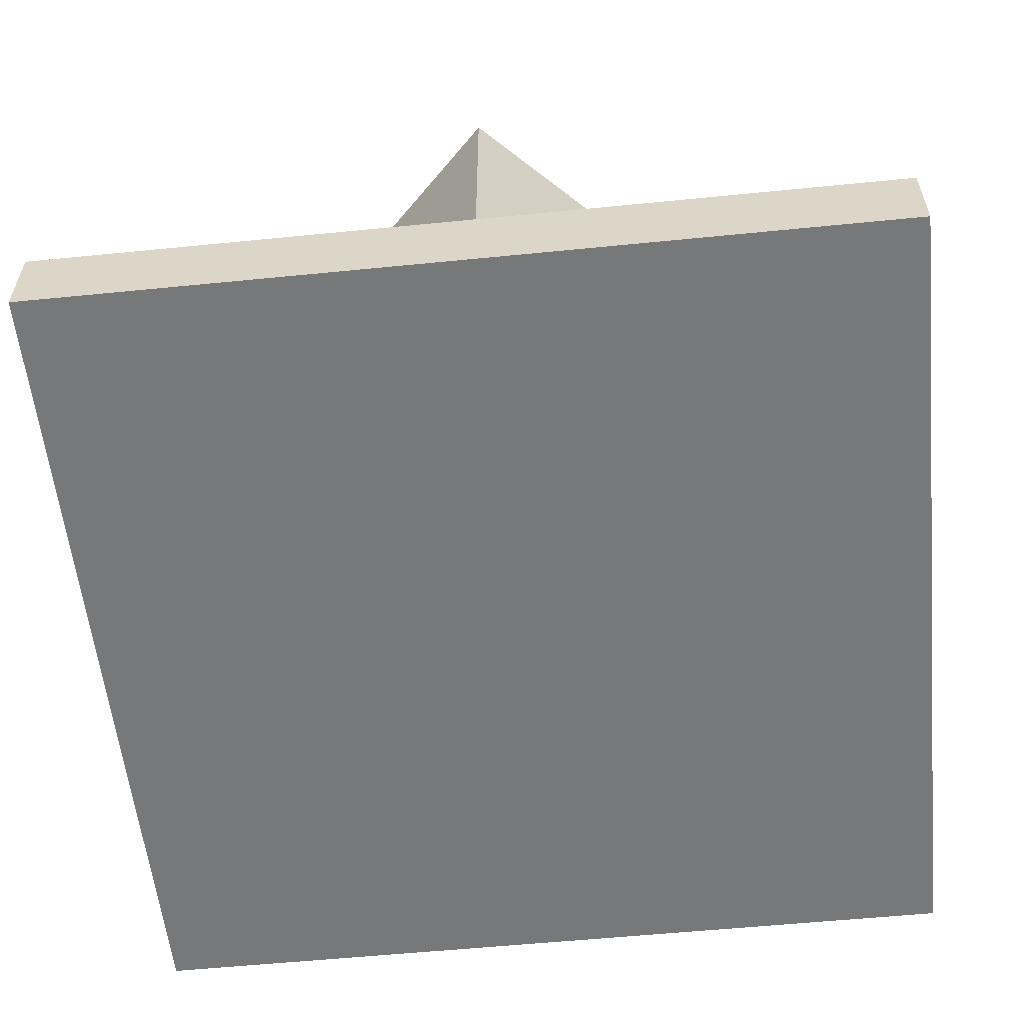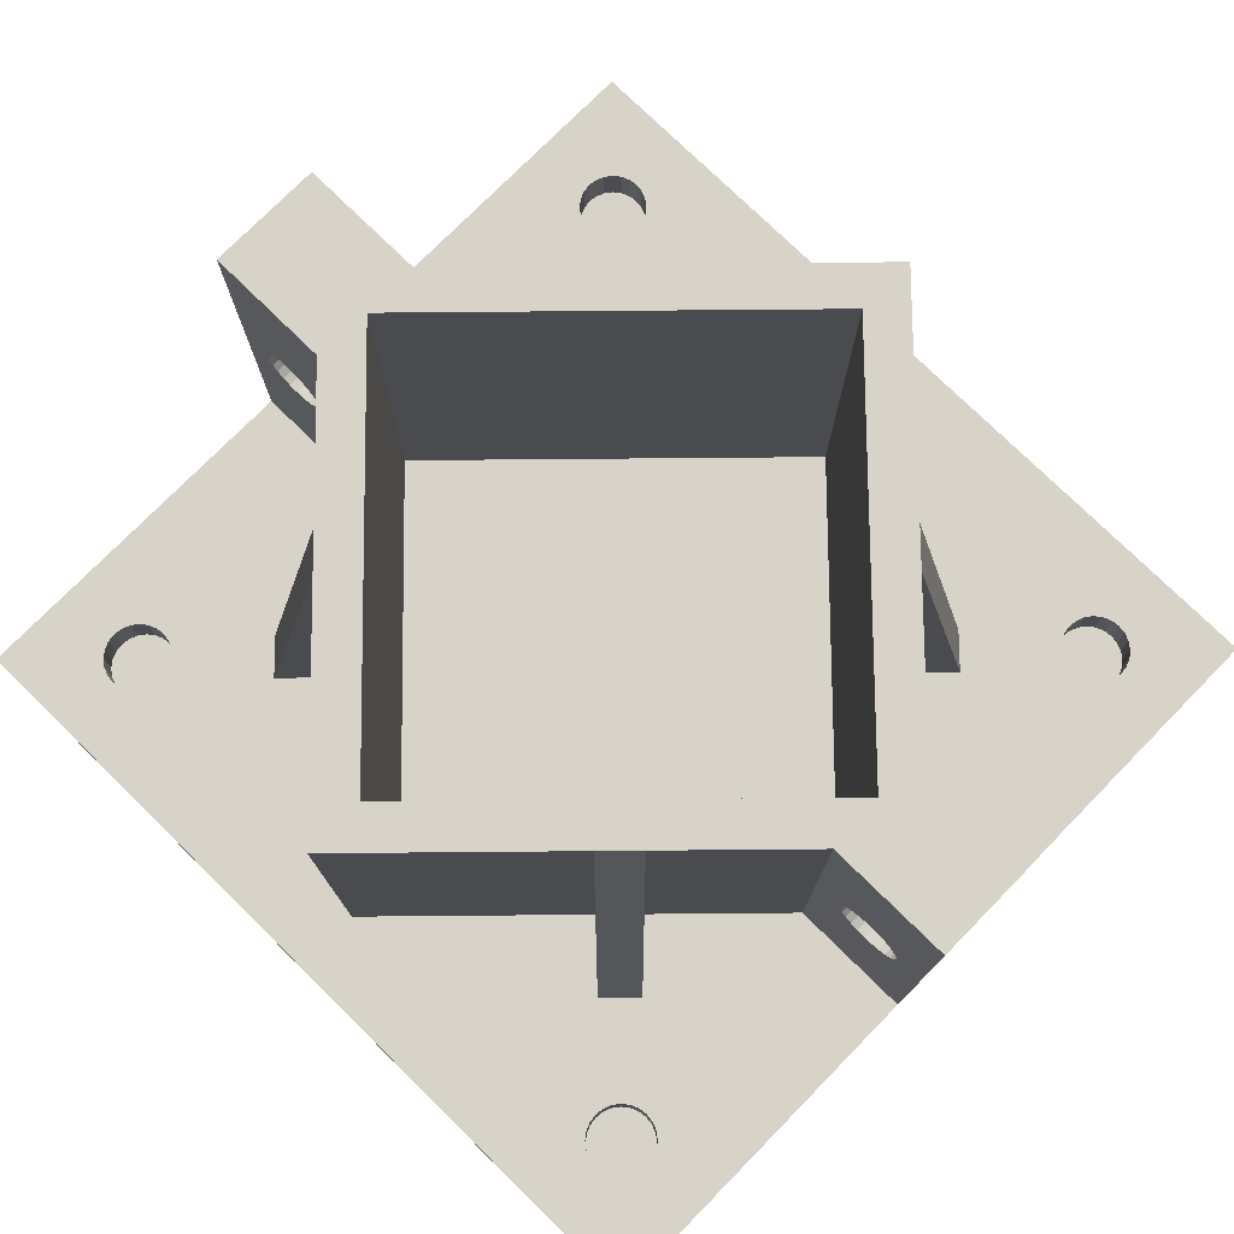
<metadata>
{"format":"obj","ext":"obj","renderer":"f3d","projection":"perspective","resolution":1024,"background":"white","views":[{"elev":-57.4,"azim":5.9,"up":"+Z"},{"elev":76.0,"azim":44.5,"up":"+Z"}]}
</metadata>
<code>
o obj_0
v -50.35 		6.698 		55
v 0 		42.43 		55
v 0 		35.35 		55
v -50.35 		50.35 		10
v -50.35 		50.35 		0
v -19.45 		22.98 		55
v -22.98 		19.45 		55
v -39.18 		6.698 		33.53
v -35.73 		6.698 		55
v -39.58 		6.698 		34.5
v 36.03 		41.68 		5
v -35.35 		0 		55
v -50.35 		6.698 		10
v 35.73 		-6.698 		55
v -44.08 		-6.698 		28.64
v -43.04 		-6.698 		28.5
v -41.68 		36.03 		5
v 35.35 		0 		55
v 35.39 		-36.85 		5
v 36.03 		-36.03 		5
v 45.04 		-6.698 		29.04
v -42.32 		36.85 		5
v 37.82 		-34.99 		5
v 38.85 		-34.85 		5
v 41.04 		-6.698 		29.04
v -42.85 		38.85 		5
v -45.04 		6.698 		35.96
v -42.72 		39.89 		5
v -45.87 		6.698 		35.33
v -50.35 		-6.698 		55
v 36.85 		42.32 		5
v -46.91 		6.698 		33.53
v 50.35 		-6.698 		55
v 37.82 		42.72 		5
v -50.35 		-6.698 		32.77
v -42.32 		40.85 		5
v 39.89 		-34.99 		5
v 19.45 		-22.98 		55
v -44.08 		6.698 		36.36
v 22.98 		-19.45 		55
v 40.85 		-35.39 		5
v -46.51 		6.698 		34.5
v 0 		-42.43 		55
v 0 		-35.35 		55
v -50.35 		-6.698 		10
v -26.03 		29.56 		10
v -43.04 		6.698 		36.5
v -19.45 		22.98 		10
v -22.98 		-19.45 		55
v -19.45 		-22.98 		55
v -29.56 		26.03 		10
v 36.85 		-35.39 		5
v -22.98 		19.45 		10
v 38.85 		42.85 		5
v 47.04 		-6.698 		32.5
v -42.01 		6.698 		36.36
v -50.35 		-50.35 		10
v -41.04 		6.698 		35.96
v -50.35 		-50.35 		0
v 40.85 		42.32 		5
v 41.68 		41.68 		5
v 50.35 		-50.35 		10
v 50.35 		-50.35 		0
v 46.91 		-6.698 		31.46
v -35.73 		-6.698 		55
v 39.89 		42.72 		5
v -35.73 		-6.698 		10
v 50.35 		50.35 		0
v 43.04 		-6.698 		28.5
v 42.01 		-6.698 		28.64
v 42.72 		39.89 		5
v 44.08 		-6.698 		28.64
v 42.85 		38.85 		5
v 42.72 		37.82 		5
v -35.35 		0 		5
v -40.21 		6.698 		29.67
v 0 		-42.43 		10
v 42.32 		36.85 		5
v -39.04 		6.698 		32.5
v 35.73 		6.698 		55
v 42.32 		40.85 		5
v 50.35 		6.698 		55
v -39.18 		6.698 		31.46
v 41.68 		36.03 		5
v -39.58 		6.698 		30.5
v 0 		-35.35 		5
v -40.85 		-35.39 		10
v -39.89 		-34.99 		10
v -38.85 		-34.85 		10
v 0 		42.43 		10
v -37.82 		-34.99 		10
v -36.03 		-36.03 		10
v -35.39 		-36.85 		10
v 34.99 		37.82 		5
v 34.85 		38.85 		5
v 34.99 		39.89 		5
v 0 		35.35 		5
v 39.04 		-6.698 		32.5
v 35.39 		40.85 		5
v 35.39 		-40.85 		5
v 40.21 		-6.698 		29.67
v 34.99 		-39.89 		5
v -36.85 		-35.39 		10
v 39.58 		-6.698 		30.5
v 34.85 		-38.85 		5
v -40.85 		42.32 		10
v -39.89 		42.72 		10
v 39.18 		-6.698 		31.46
v -41.04 		6.698 		29.04
v -38.85 		42.85 		10
v -37.82 		42.72 		10
v -36.03 		41.68 		10
v -45.87 		6.698 		29.67
v -45.04 		6.698 		29.04
v -46.51 		6.698 		30.5
v 34.99 		-37.82 		5
v -46.91 		6.698 		31.46
v -36.85 		42.32 		10
v -47.04 		6.698 		32.5
v 39.89 		-42.72 		5
v 38.85 		-42.85 		5
v 50.35 		6.698 		32.77
v 37.82 		-42.72 		5
v 36.03 		-41.68 		5
v 41.68 		-41.68 		5
v 36.85 		-42.32 		5
v 40.85 		-42.32 		5
v 41.04 		6.698 		35.96
v -34.85 		-38.85 		10
v -34.99 		-39.89 		10
v 42.01 		6.698 		36.36
v -35.39 		-40.85 		10
v 45.04 		6.698 		35.96
v 44.08 		6.698 		36.36
v 45.87 		6.698 		35.33
v -41.68 		41.68 		10
v -34.99 		-37.82 		10
v 40.85 		35.39 		5
v 39.89 		34.99 		5
v -34.99 		39.89 		10
v -34.85 		38.85 		10
v 38.85 		34.85 		5
v -42.01 		6.698 		28.64
v -34.99 		37.82 		10
v -35.39 		40.85 		10
v 36.85 		35.39 		5
v 36.03 		36.03 		5
v -43.04 		6.698 		28.5
v 35.39 		36.85 		5
v -42.32 		-40.85 		10
v -42.72 		-39.89 		10
v -44.08 		6.698 		28.64
v -42.85 		-38.85 		10
v 35.73 		-6.698 		10
v 37.82 		34.99 		5
v -42.72 		-37.82 		10
v 50.35 		-6.698 		10
v -41.68 		-36.03 		10
v 46.51 		6.698 		34.5
v -42.32 		-36.85 		10
v 46.91 		6.698 		33.53
v -37.82 		34.99 		10
v -38.85 		34.85 		10
v 35.35 		0 		5
v -39.89 		34.99 		10
v 43.04 		6.698 		36.5
v -35.73 		6.698 		10
v 26.03 		-29.56 		10
v 19.45 		-22.98 		10
v 29.56 		-26.03 		10
v -37.82 		-42.72 		10
v -38.85 		-42.85 		10
v 46.51 		6.698 		30.5
v 46.91 		6.698 		31.46
v -39.89 		-42.72 		10
v 45.87 		6.698 		29.67
v -40.85 		-42.32 		10
v 45.04 		6.698 		29.04
v -36.03 		-41.68 		10
v 22.98 		-19.45 		10
v -36.85 		-42.32 		10
v 50.35 		-6.698 		32.77
v 41.04 		-6.698 		35.96
v 42.01 		-6.698 		36.36
v -39.18 		-6.698 		33.53
v 44.08 		-6.698 		36.36
v 45.04 		-6.698 		35.96
v -40.21 		-6.698 		35.33
v -39.58 		-6.698 		34.5
v 45.87 		-6.698 		35.33
v 50.35 		50.35 		10
v 46.51 		-6.698 		34.5
v 46.91 		-6.698 		33.53
v -41.68 		-41.68 		10
v 50.35 		6.698 		10
v -40.85 		35.39 		10
v -35.39 		36.85 		10
v 35.73 		6.698 		32.77
v -36.03 		36.03 		10
v 39.58 		6.698 		34.5
v 41.04 		6.698 		29.04
v 39.18 		6.698 		33.53
v -36.85 		35.39 		10
v 40.21 		6.698 		35.33
v -40.85 		-35.39 		5
v 47.04 		6.698 		32.5
v -35.39 		-36.85 		5
v -36.03 		-36.03 		5
v -36.85 		-35.39 		5
v -37.82 		-34.99 		5
v -38.85 		-34.85 		5
v -39.89 		-34.99 		5
v 43.04 		-6.698 		36.5
v 22.98 		19.45 		55
v 19.45 		22.98 		55
v 44.08 		6.698 		28.64
v 42.72 		-39.89 		10
v 42.32 		-40.85 		10
v 42.01 		6.698 		28.64
v 43.04 		6.698 		28.5
v 39.18 		-6.698 		33.53
v 39.58 		-6.698 		34.5
v 41.68 		-36.03 		10
v 42.32 		-36.85 		10
v 40.21 		-6.698 		35.33
v -35.39 		-40.85 		5
v 42.72 		-37.82 		10
v -42.32 		36.85 		10
v -42.72 		37.82 		10
v -45.87 		-6.698 		35.33
v -45.04 		-6.698 		35.96
v -42.85 		38.85 		10
v -41.68 		36.03 		10
v -34.85 		-38.85 		5
v -34.99 		-39.89 		5
v -46.91 		-6.698 		33.53
v -44.08 		-6.698 		36.36
v -46.51 		-6.698 		34.5
v -42.72 		39.89 		10
v -43.04 		-6.698 		36.5
v -42.32 		40.85 		10
v -34.99 		-37.82 		5
v -42.01 		-6.698 		36.36
v -41.04 		-6.698 		35.96
v -42.32 		-40.85 		5
v -40.85 		42.32 		5
v -41.68 		41.68 		5
v -36.03 		41.68 		5
v -36.85 		42.32 		5
v -37.82 		42.72 		5
v -38.85 		42.85 		5
v -39.89 		42.72 		5
v -42.72 		-39.89 		5
v 41.68 		41.68 		10
v -42.85 		-38.85 		5
v -42.72 		-37.82 		5
v -41.68 		-36.03 		5
v -34.99 		39.89 		5
v -34.85 		38.85 		5
v -34.99 		37.82 		5
v -35.39 		40.85 		5
v 36.03 		41.68 		10
v 36.85 		42.32 		10
v 42.85 		-38.85 		10
v 37.82 		42.72 		10
v -36.85 		35.39 		5
v -36.03 		36.03 		5
v -35.39 		36.85 		5
v 38.85 		42.85 		10
v 40.85 		42.32 		10
v 46.51 		-6.698 		30.5
v 39.89 		42.72 		10
v 45.87 		-6.698 		29.67
v -37.82 		34.99 		5
v -38.85 		34.85 		5
v 40.21 		6.698 		29.67
v -39.89 		34.99 		5
v -40.85 		35.39 		5
v 39.04 		6.698 		32.5
v 39.58 		6.698 		30.5
v -42.72 		37.82 		5
v 35.39 		-36.85 		10
v 36.03 		-36.03 		10
v 39.18 		6.698 		31.46
v 37.82 		-34.99 		10
v 38.85 		-34.85 		10
v 39.89 		-34.99 		10
v 40.85 		-35.39 		10
v 42.72 		39.89 		10
v 42.85 		38.85 		10
v 36.85 		-35.39 		10
v 42.72 		37.82 		10
v 42.32 		36.85 		10
v 41.68 		36.03 		10
v 35.73 		6.698 		10
v 42.32 		40.85 		10
v 29.56 		26.03 		10
v 22.98 		19.45 		10
v 26.03 		29.56 		10
v 19.45 		22.98 		10
v 35.39 		-40.85 		10
v 34.99 		-39.89 		10
v 34.85 		-38.85 		10
v 34.99 		37.82 		10
v 34.85 		38.85 		10
v 34.99 		39.89 		10
v 35.39 		40.85 		10
v 34.99 		-37.82 		10
v -42.32 		-36.85 		5
v -26.03 		-29.56 		10
v -29.56 		-26.03 		10
v -19.45 		-22.98 		10
v -22.98 		-19.45 		10
v -37.82 		-42.72 		5
v -38.85 		-42.85 		5
v -39.89 		-42.72 		5
v -41.68 		-41.68 		5
v -40.85 		-42.32 		5
v -36.85 		-42.32 		5
v -36.03 		-41.68 		5
v 41.68 		-41.68 		10
v 40.85 		35.39 		10
v -40.21 		-6.698 		29.67
v 39.89 		34.99 		10
v -39.04 		-6.698 		32.5
v -39.18 		-6.698 		31.46
v 38.85 		34.85 		10
v -40.21 		6.698 		35.33
v 36.85 		35.39 		10
v 36.03 		36.03 		10
v -39.58 		-6.698 		30.5
v 35.39 		36.85 		10
v 38.85 		-42.85 		10
v 39.89 		-42.72 		10
v 37.82 		-42.72 		10
v 36.03 		-41.68 		10
v 40.85 		-42.32 		10
v -41.04 		-6.698 		29.04
v -45.04 		-6.698 		29.04
v -45.87 		-6.698 		29.67
v -46.51 		-6.698 		30.5
v -46.91 		-6.698 		31.46
v 37.82 		34.99 		10
v -47.04 		-6.698 		32.5
v 36.85 		-42.32 		10
v 42.32 		-40.85 		5
v 42.72 		-39.89 		5
v 41.68 		-36.03 		5
v 42.32 		-36.85 		5
v 42.72 		-37.82 		5
v 42.85 		-38.85 		5
v -42.01 		-6.698 		28.64
g group_0_40919
f 2 6 3
f 12 3 6
f 12 6 7
f 59 13 5
f 4 5 13
f 9 8 10
f 10 328 9
f 7 9 12
f 30 12 1
f 9 1 12
f 59 45 13
f 15 45 16
f 33 18 14
f 28 36 241
f 13 35 1
f 30 1 35
f 14 18 40
f 44 40 18
f 38 40 44
f 45 35 13
f 43 38 44
f 39 27 1
f 12 49 50
f 15 339 45
f 1 27 29
f 42 32 1
f 29 42 1
f 48 90 46
f 47 39 1
f 59 57 45
f 56 47 9
f 65 49 12
f 35 45 341
f 59 63 57
f 62 57 63
f 55 64 182
f 182 64 271
f 81 61 60
f 81 60 66
f 81 66 54
f 31 84 34
f 11 84 31
f 81 54 34
f 71 73 289
f 89 91 45
f 67 45 311
f 238 32 42
f 20 19 37
f 20 37 24
f 20 24 23
f 20 23 52
f 12 30 65
f 12 50 44
f 43 44 50
f 53 167 7
f 238 42 29
f 243 47 56
f 58 243 56
f 172 57 171
f 83 79 167
f 70 154 69
f 72 69 157
f 182 271 157
f 220 70 69
f 85 167 76
f 85 83 167
f 76 167 109
f 71 289 81
f 73 34 74
f 78 74 34
f 71 34 73
f 81 34 71
f 84 78 34
f 72 220 69
f 191 4 90
f 326 79 83
f 85 326 83
f 87 88 45
f 311 45 91
f 103 311 91
f 89 45 88
f 104 154 101
f 108 154 104
f 311 103 92
f 93 137 310
f 93 310 92
f 111 90 4
f 98 154 108
f 100 19 102
f 105 102 19
f 41 37 19
f 105 19 116
f 89 88 212
f 89 212 211
f 118 90 111
f 91 89 211
f 115 13 117
f 246 252 106
f 107 106 252
f 208 207 93
f 208 93 92
f 13 1 119
f 117 13 119
f 32 119 1
f 110 107 252
f 110 252 251
f 100 301 124
f 251 111 110
f 152 13 114
f 113 13 115
f 87 212 88
f 338 76 109
f 125 346 19
f 100 124 19
f 124 126 19
f 126 123 19
f 123 121 19
f 121 120 19
f 127 19 120
f 125 19 127
f 91 209 103
f 340 114 113
f 208 92 209
f 103 209 92
f 341 340 113
f 341 113 115
f 115 117 341
f 342 341 117
f 126 124 336
f 110 111 4
f 112 90 118
f 145 90 112
f 140 141 90
f 119 342 117
f 130 77 129
f 132 77 130
f 239 241 4
f 241 136 4
f 136 106 4
f 107 110 4
f 106 107 4
f 95 84 96
f 99 96 84
f 94 84 95
f 11 99 84
f 310 137 77
f 129 77 137
f 352 338 143
f 234 235 130
f 234 130 129
f 15 152 114
f 130 235 226
f 130 226 132
f 109 143 338
f 137 234 129
f 154 14 180
f 352 143 148
f 352 148 16
f 140 90 145
f 304 332 94
f 157 69 154
f 141 144 90
f 46 90 144
f 197 46 144
f 152 15 148
f 16 148 15
f 258 259 141
f 258 141 140
f 84 149 138
f 139 138 149
f 94 149 84
f 142 139 149
f 147 155 149
f 146 155 147
f 142 149 155
f 141 259 260
f 141 260 144
f 45 158 87
f 145 258 140
f 151 57 150
f 151 153 57
f 194 150 57
f 82 159 135
f 334 333 62
f 143 167 148
f 82 122 159
f 144 260 197
f 156 160 45
f 158 45 160
f 167 13 148
f 109 167 143
f 151 150 253
f 253 255 151
f 153 151 255
f 57 62 77
f 113 114 13
f 128 80 131
f 156 153 255
f 156 255 256
f 49 310 50
f 46 199 51
f 51 162 13
f 53 51 167
f 233 228 13
f 82 135 133
f 82 133 134
f 131 80 166
f 134 166 82
f 257 87 158
f 307 262 90
f 269 191 265
f 170 285 157
f 224 157 223
f 156 256 160
f 152 148 13
f 257 158 160
f 170 40 168
f 180 40 170
f 179 181 77
f 38 77 169
f 187 134 133
f 171 77 181
f 77 171 57
f 132 179 77
f 190 192 33
f 135 187 133
f 175 57 172
f 314 315 172
f 314 172 171
f 172 315 316
f 172 316 175
f 243 65 240
f 59 5 68
f 159 161 193
f 318 317 177
f 68 63 59
f 179 132 320
f 226 320 132
f 82 33 122
f 44 18 86
f 179 320 181
f 169 77 168
f 303 308 77
f 191 195 68
f 181 314 171
f 168 283 170
f 185 65 189
f 188 189 65
f 243 244 65
f 318 177 316
f 175 316 177
f 182 157 195
f 161 206 193
f 233 13 196
f 156 45 57
f 57 153 156
f 10 189 188
f 196 13 165
f 183 128 131
f 183 131 184
f 122 195 173
f 317 194 177
f 195 122 182
f 33 182 122
f 176 173 195
f 178 176 195
f 134 187 186
f 195 157 68
f 203 51 199
f 197 199 46
f 190 187 135
f 87 257 205
f 161 159 122
f 190 135 159
f 190 159 192
f 163 13 162
f 165 13 163
f 203 162 51
f 13 167 51
f 200 80 204
f 204 80 128
f 62 63 157
f 174 206 122
f 206 161 122
f 173 174 122
f 137 93 207
f 192 159 193
f 68 157 63
f 174 173 64
f 202 198 200
f 279 198 202
f 80 200 198
f 82 166 80
f 163 277 165
f 222 202 200
f 207 208 257
f 208 209 257
f 209 210 257
f 205 257 210
f 211 212 210
f 205 210 212
f 176 178 21
f 225 222 200
f 225 200 204
f 165 277 196
f 68 5 191
f 4 191 5
f 55 182 193
f 216 72 178
f 215 2 3
f 128 183 204
f 213 184 131
f 213 131 166
f 25 70 201
f 91 211 210
f 33 82 18
f 80 18 82
f 154 180 170
f 154 170 157
f 33 14 213
f 276 101 201
f 80 214 18
f 214 215 18
f 3 18 215
f 213 166 186
f 134 186 166
f 267 199 197
f 55 193 206
f 75 86 97
f 87 205 212
f 199 267 203
f 55 206 64
f 174 64 206
f 157 227 62
f 209 91 210
f 184 213 14
f 183 184 14
f 213 186 33
f 186 187 33
f 187 190 33
f 182 33 192
f 189 10 185
f 75 12 44
f 225 183 14
f 30 35 238
f 98 279 202
f 232 4 229
f 239 4 232
f 229 13 228
f 222 221 202
f 22 229 228
f 320 226 245
f 226 235 245
f 235 234 245
f 234 242 245
f 207 245 242
f 232 229 26
f 230 30 238
f 231 30 230
f 237 30 231
f 196 17 233
f 242 234 137
f 225 204 183
f 233 17 22
f 233 22 228
f 28 239 26
f 232 26 239
f 30 237 240
f 207 242 137
f 239 28 241
f 98 202 221
f 198 214 80
f 298 214 198
f 188 65 244
f 150 194 245
f 29 27 230
f 231 230 27
f 90 2 215
f 13 229 4
f 97 164 3
f 221 14 98
f 222 14 221
f 154 98 14
f 222 225 14
f 247 267 246
f 250 267 249
f 251 267 250
f 252 267 251
f 246 267 252
f 237 231 27
f 237 27 39
f 86 18 164
f 238 236 32
f 111 251 250
f 253 150 245
f 40 180 14
f 112 248 145
f 240 237 39
f 240 39 47
f 168 38 169
f 168 40 38
f 29 230 238
f 247 246 106
f 247 106 136
f 191 254 296
f 249 118 250
f 111 250 118
f 47 243 240
f 118 249 248
f 118 248 112
f 270 60 254
f 244 243 58
f 61 81 254
f 244 58 188
f 258 145 261
f 247 36 267
f 260 248 268
f 249 267 248
f 248 260 259
f 258 261 259
f 248 259 261
f 261 145 248
f 227 157 224
f 197 260 268
f 195 295 220
f 220 216 195
f 216 178 195
f 77 38 43
f 264 62 227
f 217 62 264
f 218 62 217
f 268 248 267
f 21 178 72
f 263 265 90
f 192 193 182
f 218 217 346
f 347 346 217
f 70 220 219
f 197 268 267
f 267 266 203
f 219 201 70
f 223 349 224
f 191 90 265
f 72 216 220
f 274 275 162
f 163 162 275
f 350 227 349
f 224 349 227
f 272 191 269
f 254 191 270
f 272 270 191
f 21 157 273
f 277 163 275
f 196 277 278
f 125 321 346
f 25 201 101
f 72 157 21
f 273 157 271
f 99 11 262
f 25 154 70
f 278 277 36
f 277 275 36
f 274 36 275
f 266 36 274
f 288 41 223
f 31 263 11
f 262 11 263
f 17 196 278
f 101 154 25
f 162 203 274
f 266 274 203
f 227 350 351
f 227 351 264
f 276 280 101
f 104 101 280
f 229 22 281
f 263 31 34
f 263 34 265
f 64 173 271
f 347 217 351
f 264 351 217
f 26 229 281
f 201 219 295
f 219 220 295
f 54 269 34
f 265 34 269
f 136 241 36
f 247 136 36
f 108 104 280
f 108 280 284
f 271 173 176
f 271 176 273
f 61 254 60
f 276 201 295
f 266 267 36
f 17 278 36
f 17 36 28
f 17 28 26
f 281 22 26
f 17 26 22
f 273 176 21
f 284 279 98
f 284 98 108
f 288 157 287
f 269 54 66
f 269 66 272
f 287 157 286
f 223 157 288
f 60 270 66
f 272 66 270
f 279 284 198
f 284 280 198
f 276 295 280
f 291 170 283
f 283 168 282
f 293 195 292
f 285 170 291
f 286 157 285
f 298 198 295
f 19 20 282
f 283 282 20
f 324 195 322
f 293 294 195
f 322 195 294
f 324 327 195
f 343 297 195
f 195 297 295
f 23 24 285
f 286 285 24
f 198 280 295
f 287 286 24
f 287 24 37
f 289 290 191
f 290 292 191
f 195 191 292
f 296 289 191
f 214 298 297
f 37 41 287
f 288 287 41
f 289 73 290
f 214 297 215
f 299 215 297
f 300 215 299
f 290 73 74
f 290 74 292
f 41 348 223
f 78 293 74
f 292 74 293
f 90 215 300
f 19 282 116
f 283 20 52
f 283 52 291
f 298 295 297
f 343 329 297
f 293 78 84
f 293 84 294
f 23 285 52
f 291 52 285
f 300 299 90
f 296 254 81
f 18 3 164
f 296 81 289
f 2 90 48
f 48 46 6
f 236 238 35
f 65 30 240
f 46 51 7
f 46 7 6
f 168 77 308
f 302 77 301
f 50 77 43
f 51 53 7
f 245 207 253
f 255 253 207
f 256 255 207
f 257 309 207
f 256 207 309
f 48 6 2
f 49 311 310
f 307 90 306
f 262 263 90
f 282 168 308
f 303 77 302
f 50 310 312
f 160 256 309
f 313 311 49
f 302 301 100
f 302 100 102
f 257 160 309
f 312 77 50
f 305 90 304
f 299 304 90
f 90 305 306
f 75 97 3
f 102 105 302
f 303 302 105
f 65 67 49
f 94 95 304
f 305 304 95
f 306 305 95
f 306 95 96
f 311 92 310
f 116 308 105
f 303 105 308
f 75 3 12
f 312 310 77
f 96 99 306
f 307 306 99
f 67 311 313
f 308 116 282
f 44 86 75
f 307 99 262
f 318 320 317
f 316 319 318
f 245 317 320
f 315 319 316
f 314 319 315
f 320 318 319
f 1 9 47
f 164 97 86
f 313 49 67
f 218 346 321
f 9 7 167
f 194 317 245
f 127 321 125
f 8 9 79
f 167 79 9
f 326 67 325
f 185 325 65
f 218 321 62
f 321 337 62
f 320 319 181
f 331 67 326
f 79 185 8
f 333 334 121
f 120 121 334
f 181 319 314
f 65 325 67
f 67 331 323
f 67 323 338
f 304 299 332
f 188 58 328
f 335 333 121
f 335 121 123
f 188 328 10
f 322 294 138
f 84 138 294
f 56 9 58
f 58 9 328
f 177 194 57
f 139 324 138
f 322 138 324
f 79 325 185
f 336 124 301
f 10 8 185
f 177 57 175
f 326 325 79
f 324 139 142
f 324 142 327
f 331 326 85
f 330 329 147
f 146 147 329
f 337 321 127
f 331 85 76
f 331 76 323
f 330 147 149
f 330 149 332
f 334 337 127
f 334 127 120
f 149 94 332
f 334 62 337
f 236 35 344
f 142 155 327
f 343 327 155
f 123 126 335
f 345 335 126
f 344 35 342
f 341 342 35
f 335 77 62
f 345 77 335
f 343 155 329
f 146 329 155
f 336 345 126
f 341 45 340
f 339 340 45
f 343 195 327
f 329 330 297
f 299 297 330
f 330 332 299
f 323 76 338
f 335 62 333
f 336 77 345
f 301 77 336
f 114 340 339
f 348 349 223
f 344 342 119
f 344 119 32
f 344 32 236
f 351 19 347
f 350 19 351
f 349 19 350
f 348 19 349
f 41 19 348
f 346 347 19
f 339 15 114
f 352 16 67
f 338 352 67
f 45 67 16

</code>
